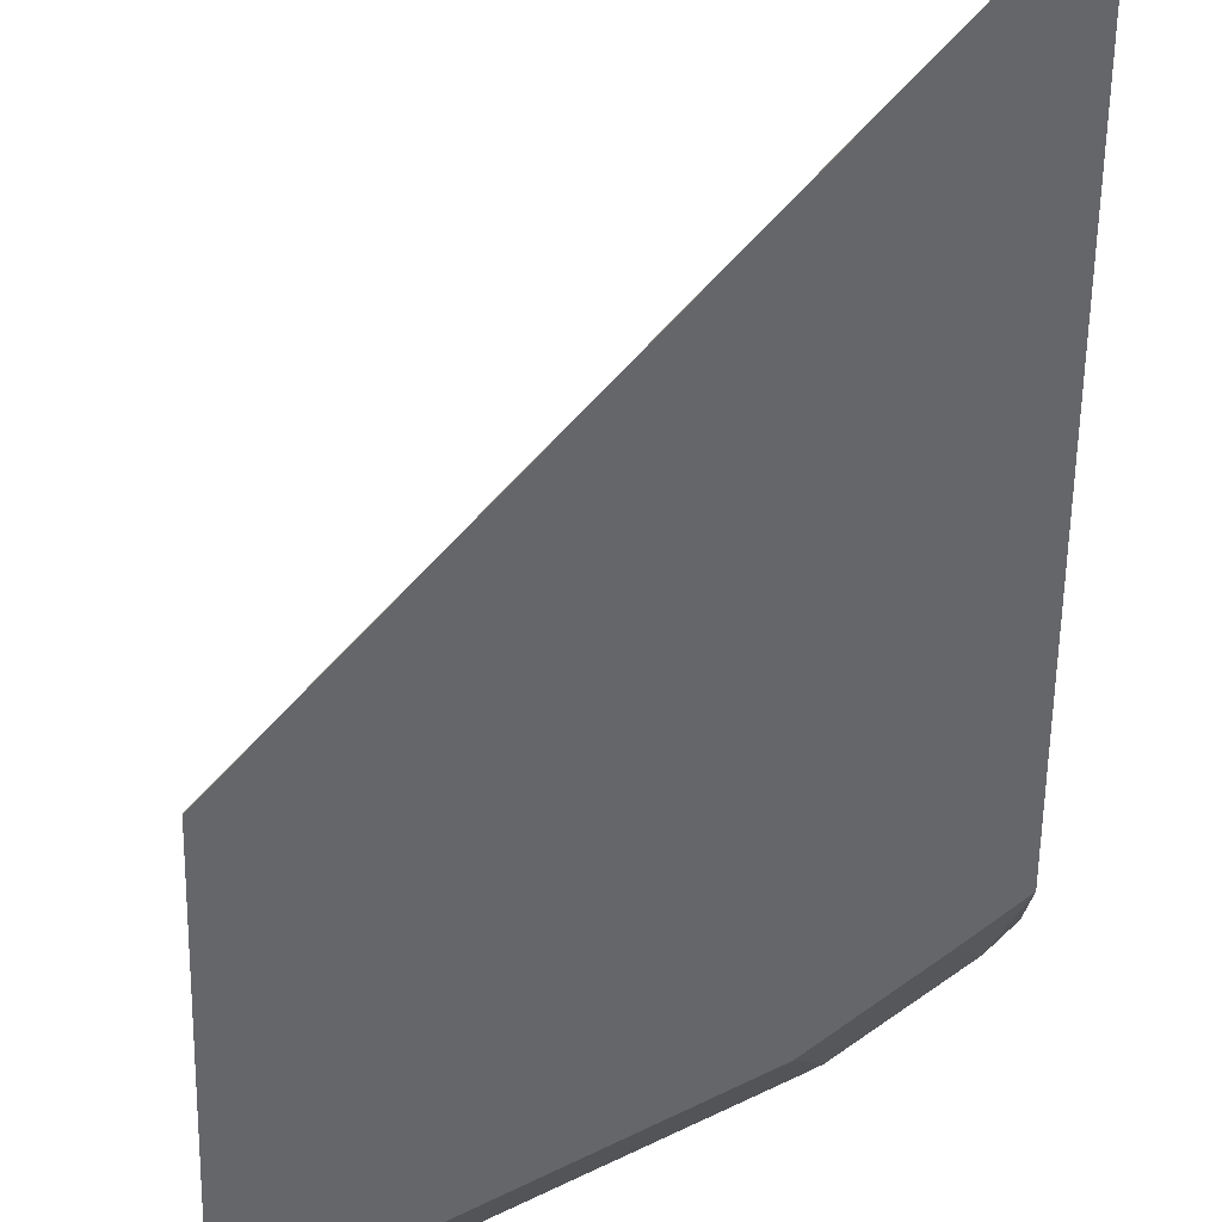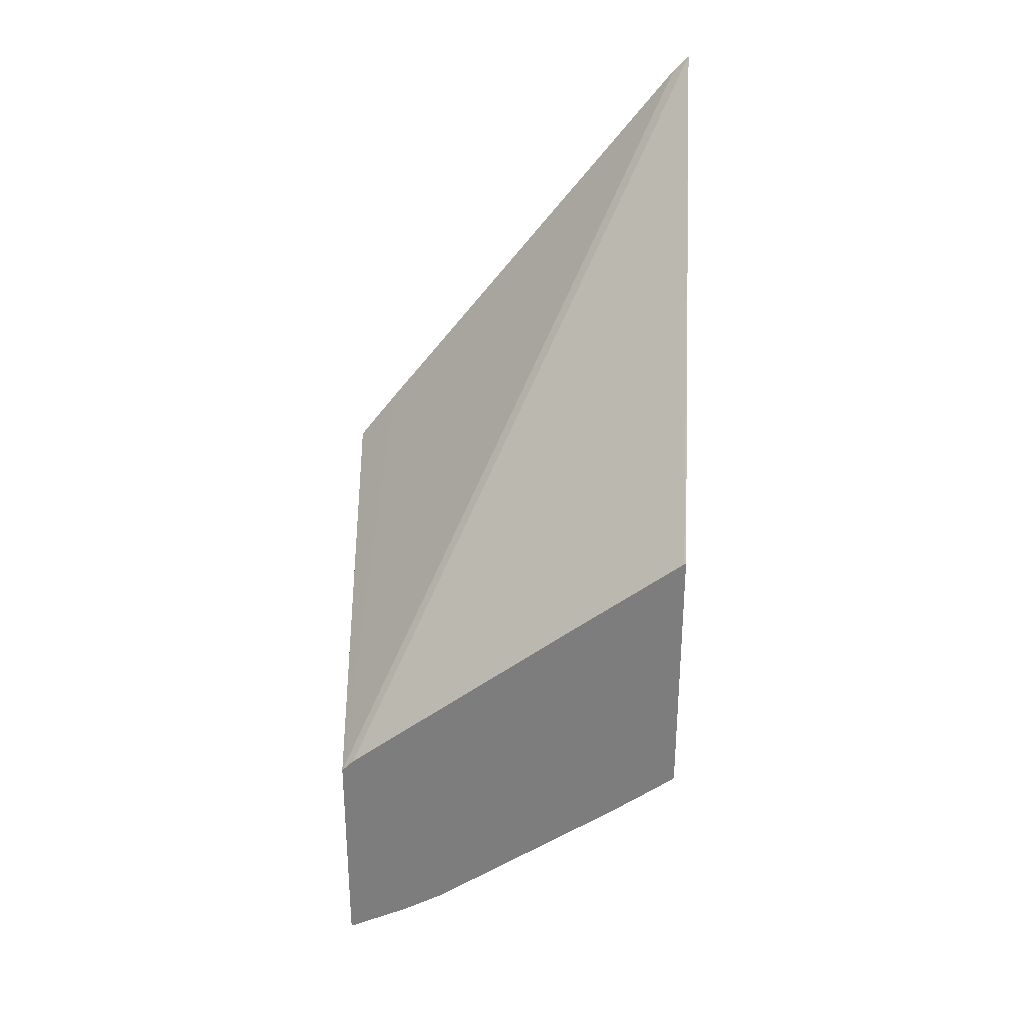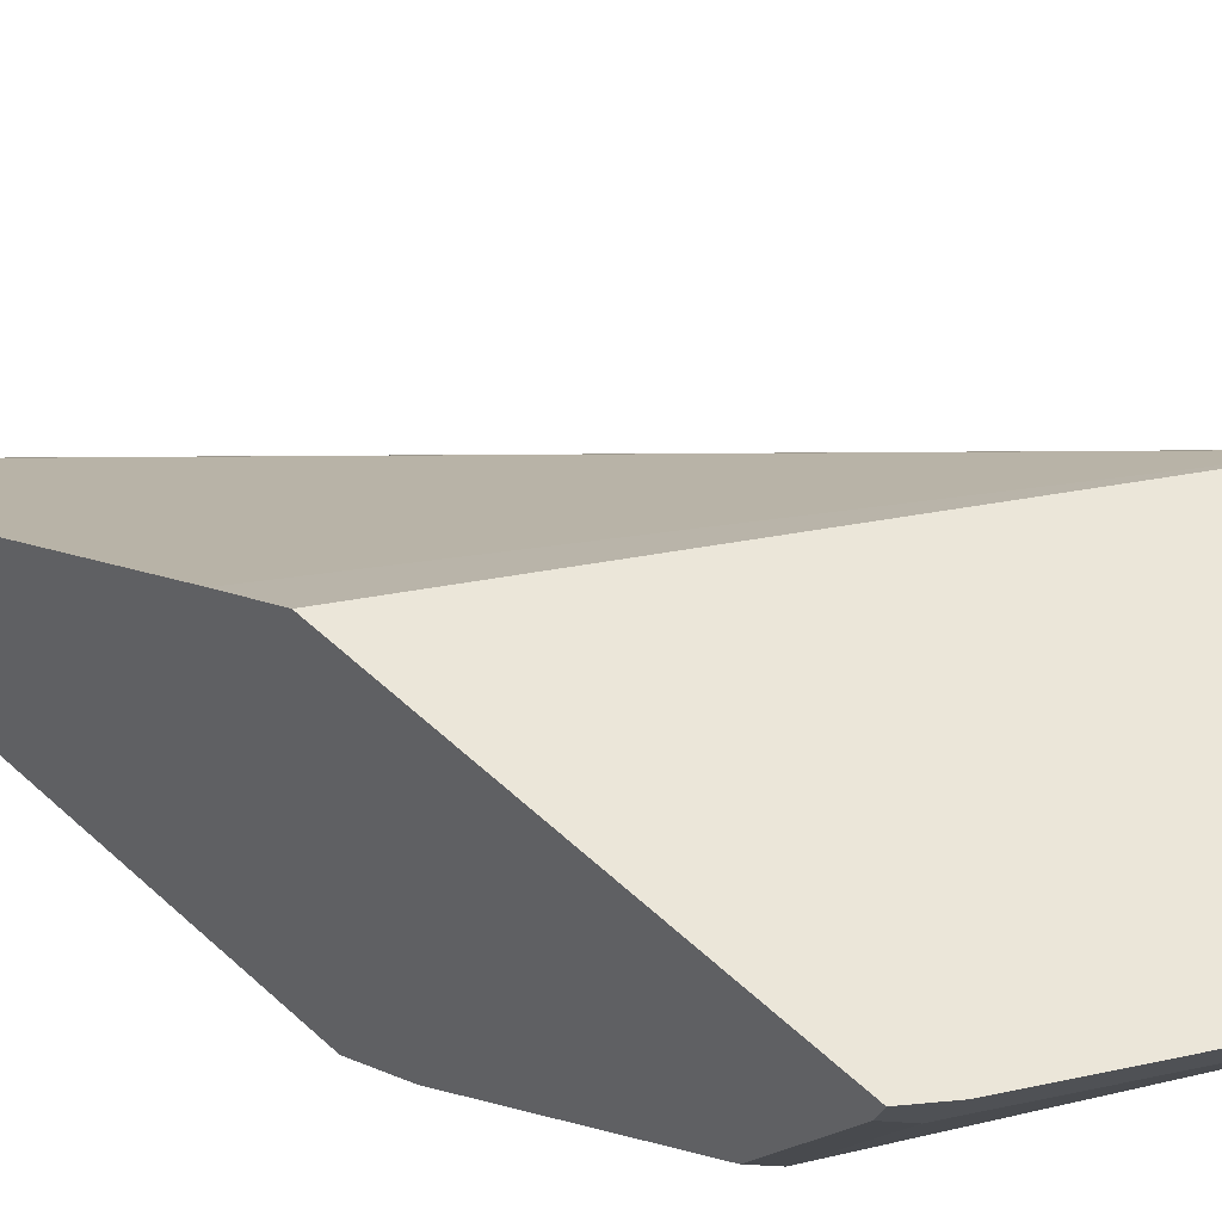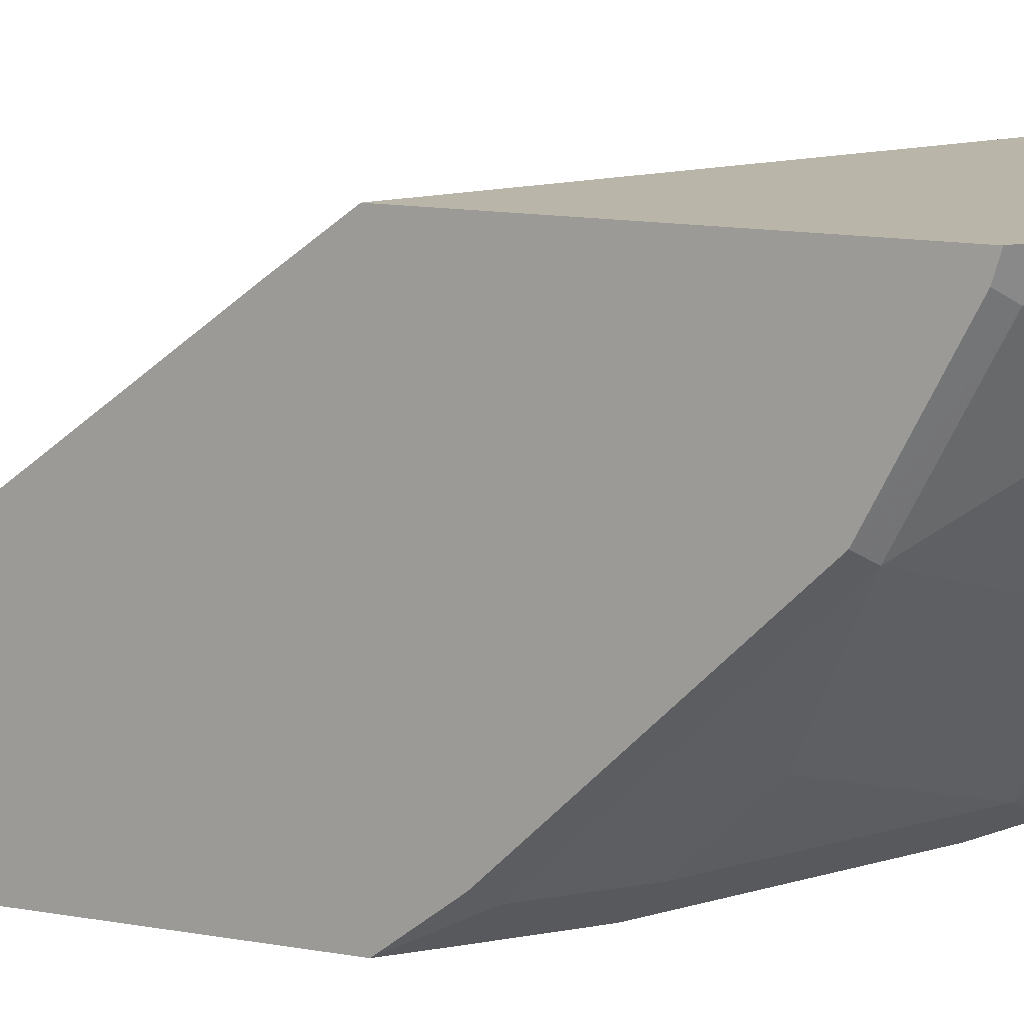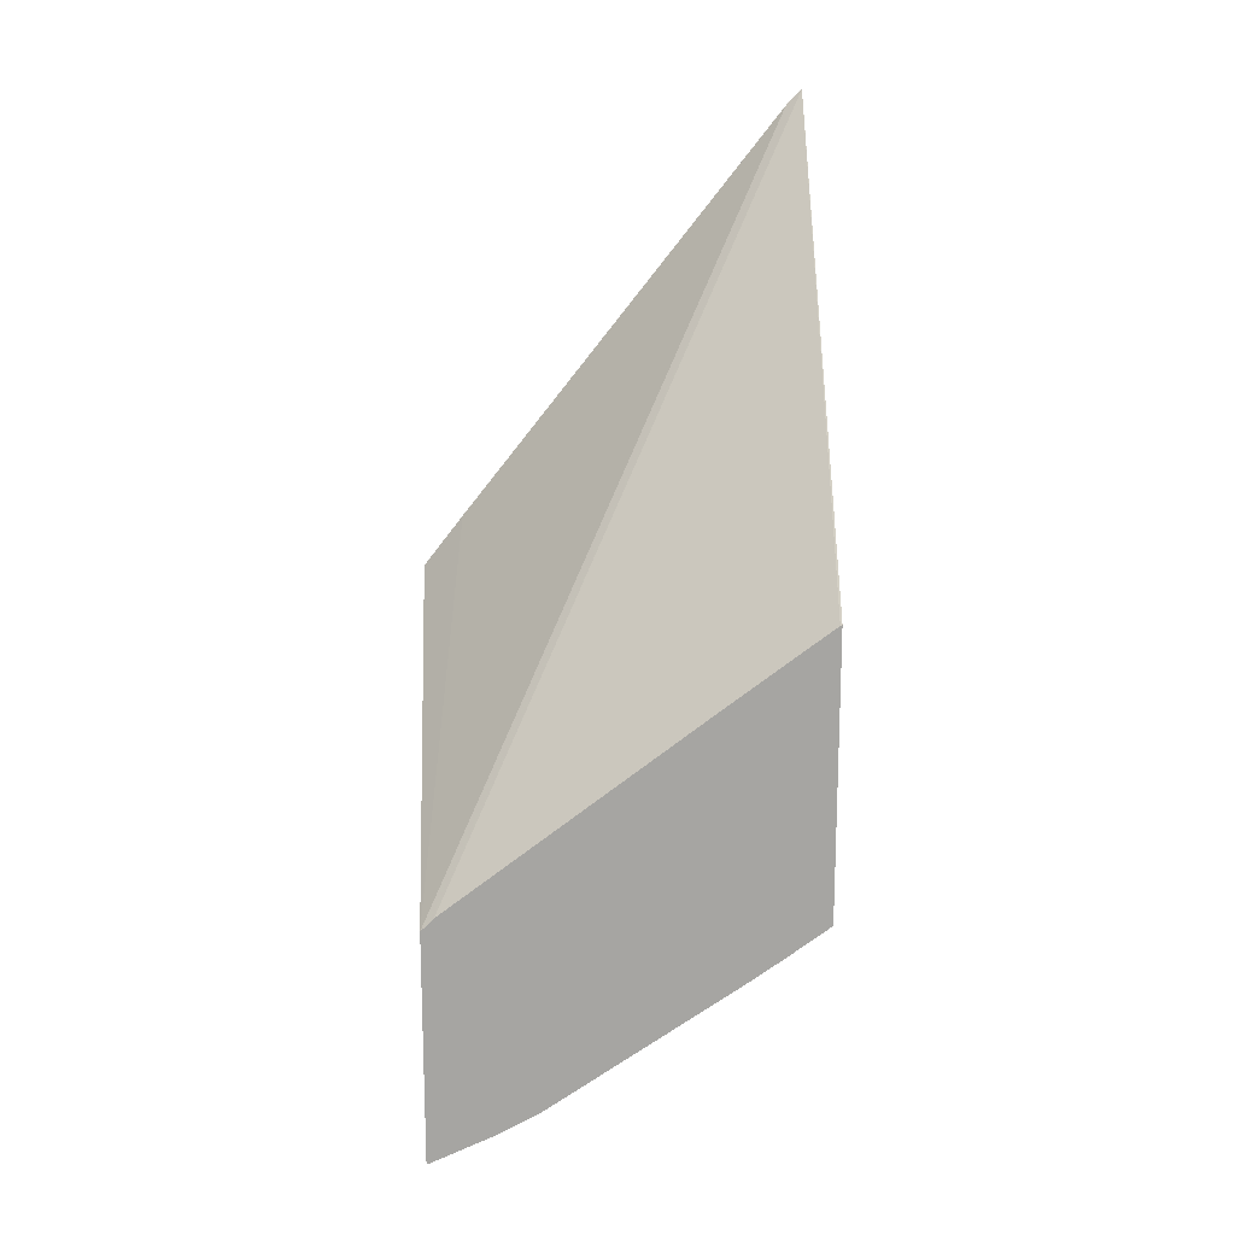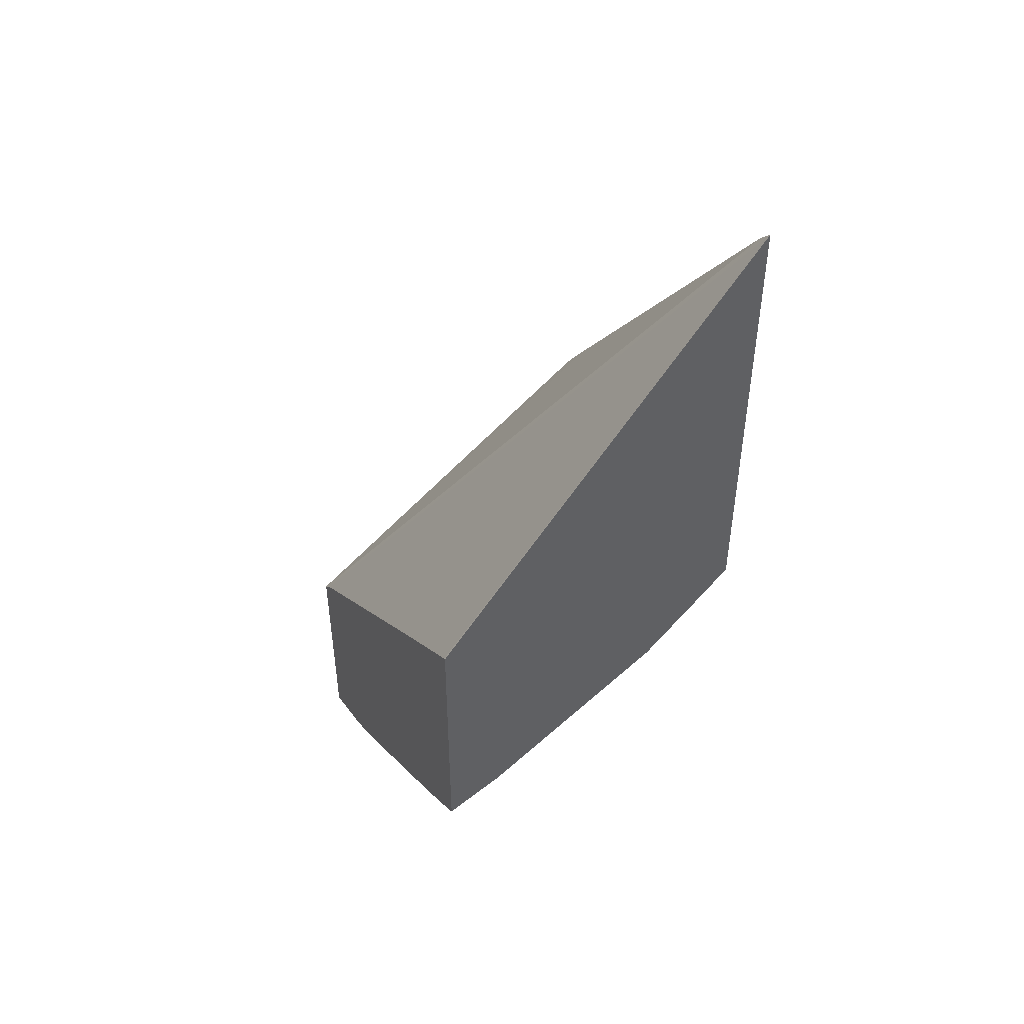
<metadata>
{"format":"obj","ext":"obj","renderer":"f3d","projection":"perspective","resolution":1024,"background":"white","views":[{"elev":-51.9,"azim":-0.9,"up":"+Y"},{"elev":30.6,"azim":-88.4,"up":"+Z"},{"elev":57.5,"azim":133.8,"up":"+Y"},{"elev":13.7,"azim":112.0,"up":"+Y"},{"elev":16.6,"azim":-93.1,"up":"+Z"},{"elev":47.7,"azim":-26.5,"up":"+Z"}]}
</metadata>
<code>
v 0.2174 -0.7526 -0.4834
v 0.2174 -0.7507 -0.4852
v 0.26 -0.7351 -0.484
v 0.2512 -0.7526 -0.4666
v 0.2174 -0.7526 -0.3207
v 0.2174 -0.7269 -0.5024
v 0.2271 -0.741 -0.4901
v 0.2241 -0.6992 -0.5199
v 0.2958 -0.6634 -0.5199
v 0.3675 -0.6992 -0.4482
v 0.3675 -0.7351 -0.4123
v 0.3588 -0.7526 -0.3948
v 0.4125 -0.7526 -0.07192
v 0.2174 -0.7515 -0.3212
v 0.2174 -0.7082 -0.5154
v 0.2241 -0.5917 -0.5916
v 0.26 -0.6275 -0.5558
v 0.2958 -0.5558 -0.5916
v 0.4034 -0.6275 -0.484
v 0.4034 -0.6634 -0.4482
v 0.4034 -0.7351 -0.3765
v 0.3946 -0.7526 -0.359
v 0.2174 -0.6897 -0.367
v 0.4125 -0.7526 -0.3408
v 0.4125 -0.744 -0.0805
v 0.2174 -0.5389 -0.4818
v 0.2174 -0.5463 -0.4745
v 0.2174 -0.6006 -0.5871
v 0.2174 -0.5756 -0.6004
v 0.263 -0.5618 -0.5976
v 0.2901 -0.5389 -0.6005
v 0.2916 -0.5389 -0.6
v 0.4034 -0.5558 -0.5199
v 0.4125 -0.6215 -0.478
v 0.4125 -0.729 -0.3704
v 0.4125 -0.6932 -0.4063
v 0.4125 -0.5617 -0.3107
v 0.2174 -0.5389 -0.6166
v 0.4125 -0.5389 -0.34
v 0.3992 -0.5389 -0.5283
v 0.4125 -0.5389 -0.5169
v 0.4125 -0.5497 -0.5138
f 18 31 32
f 13 27 23
f 18 30 31
f 16 18 17
f 16 30 18
f 16 29 30
f 16 28 29
f 13 26 27
f 13 34 42
f 13 37 25
f 13 39 37
f 13 41 39
f 13 42 41
f 13 36 34
f 13 35 36
f 18 32 33
f 13 25 26
f 18 33 19
f 30 38 31
f 19 33 34
f 13 24 35
f 33 41 42
f 33 42 34
f 32 40 33
f 29 38 30
f 26 31 38
f 26 32 31
f 26 40 32
f 26 41 40
f 26 39 41
f 26 37 39
f 25 37 26
f 21 36 35
f 21 24 22
f 21 35 24
f 20 36 21
f 20 34 36
f 19 34 20
f 13 23 14
f 33 40 41
f 11 21 22
f 1 6 2
f 1 15 6
f 1 28 15
f 1 29 28
f 1 38 29
f 1 26 38
f 1 27 26
f 1 23 27
f 1 14 23
f 1 5 14
f 1 13 5
f 1 24 13
f 1 22 24
f 1 12 22
f 1 4 12
f 1 3 4
f 1 2 3
f 2 6 7
f 2 7 3
f 11 22 12
f 3 8 17
f 3 7 8
f 10 21 11
f 10 20 21
f 10 19 20
f 9 19 10
f 9 17 18
f 8 16 17
f 8 28 16
f 9 18 19
f 6 8 7
f 6 15 8
f 5 13 14
f 3 17 9
f 4 11 12
f 3 11 4
f 3 10 11
f 3 9 10
f 8 15 28

</code>
